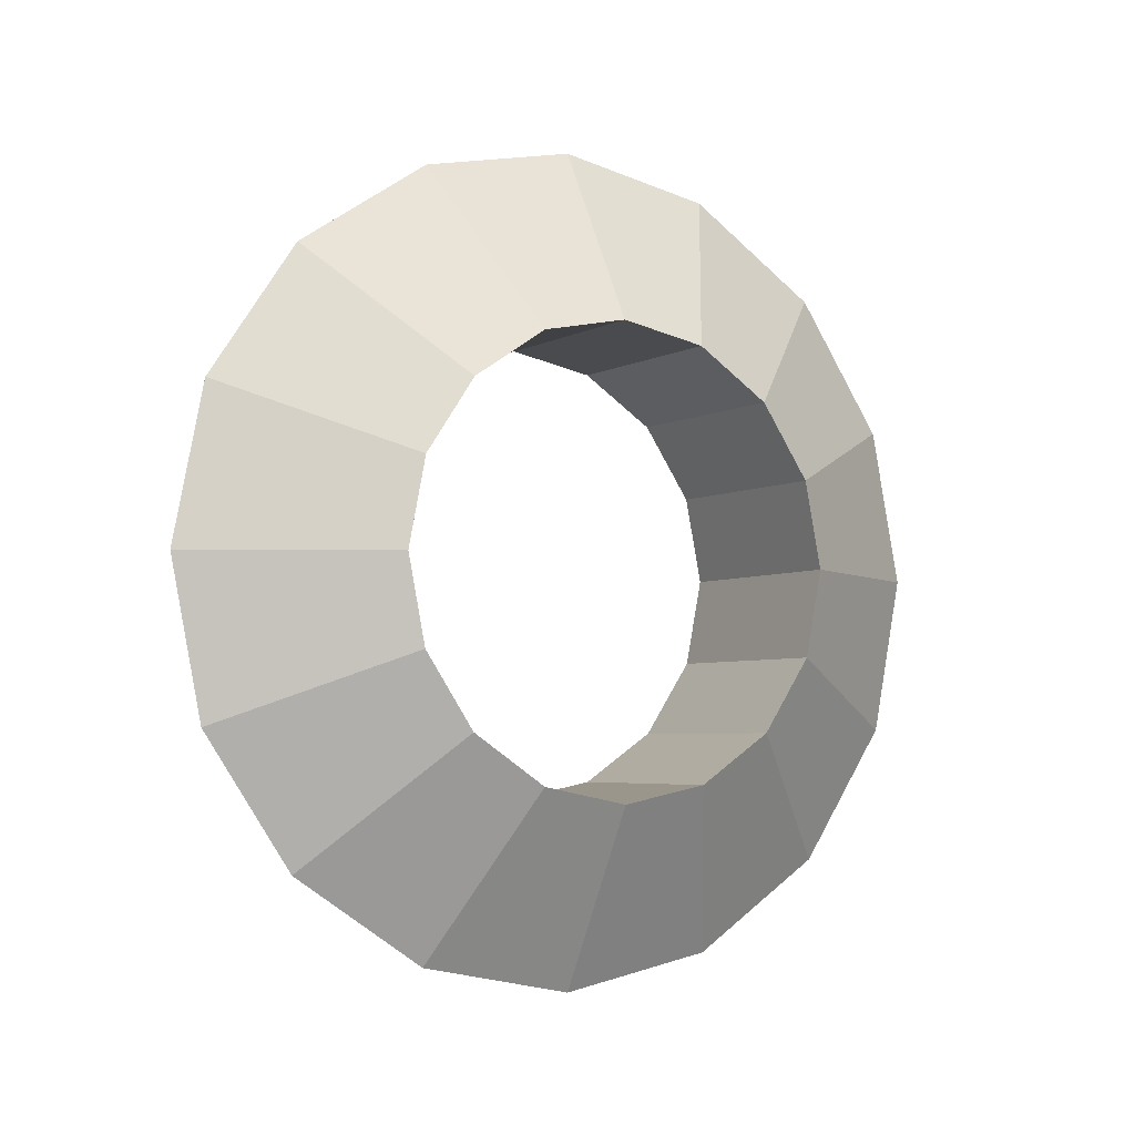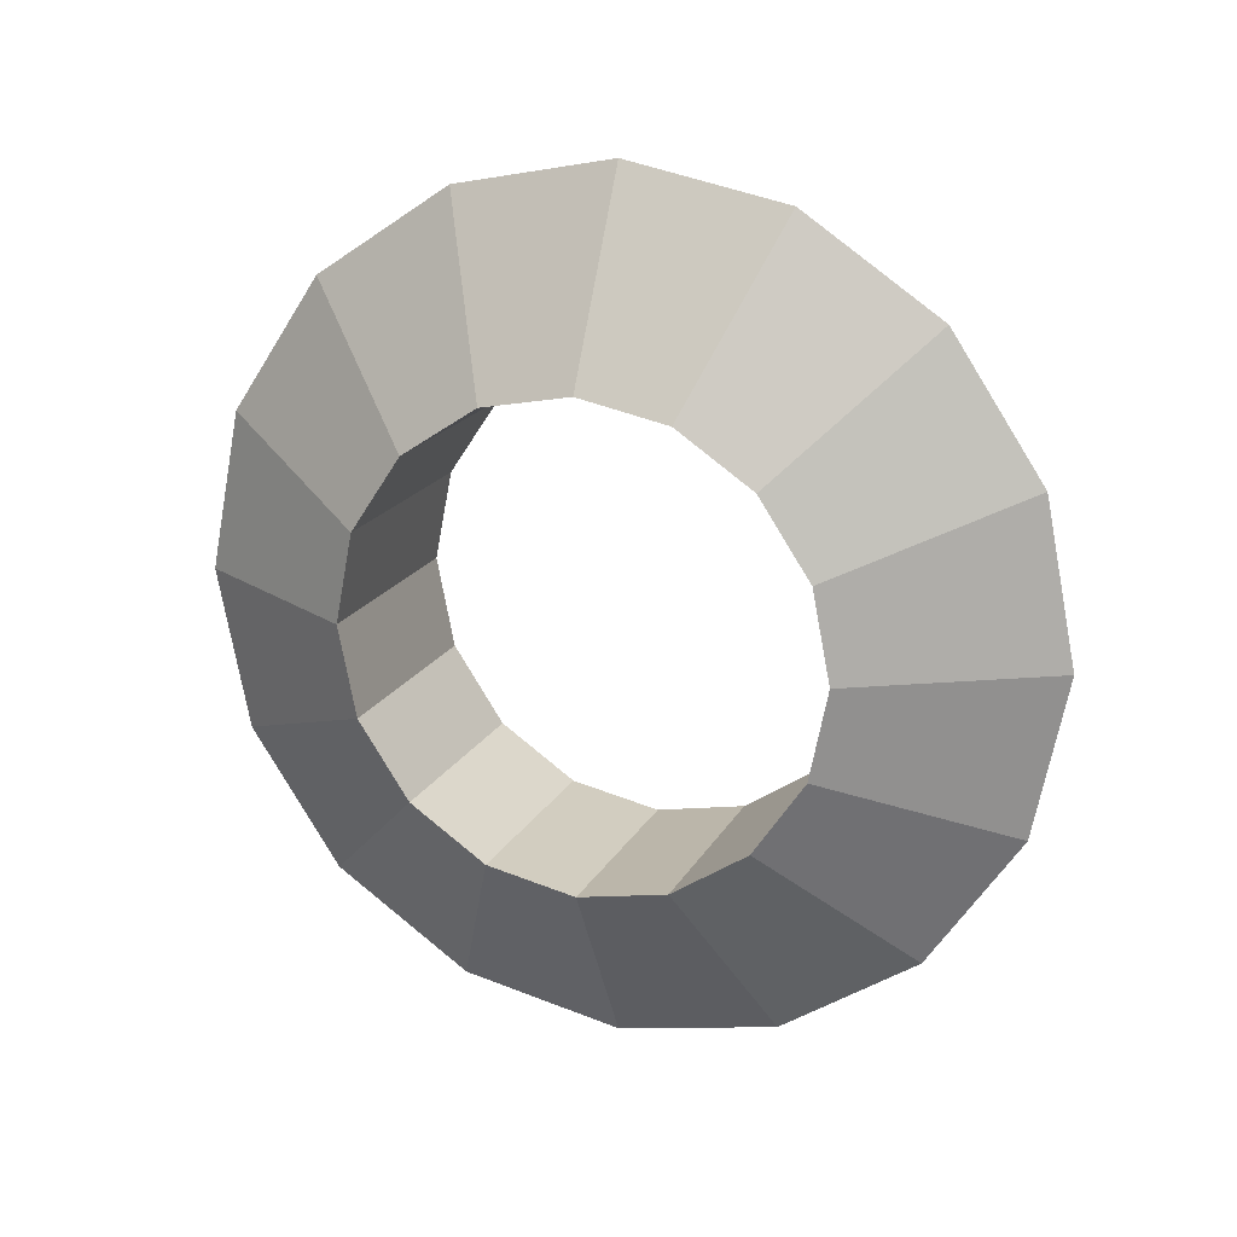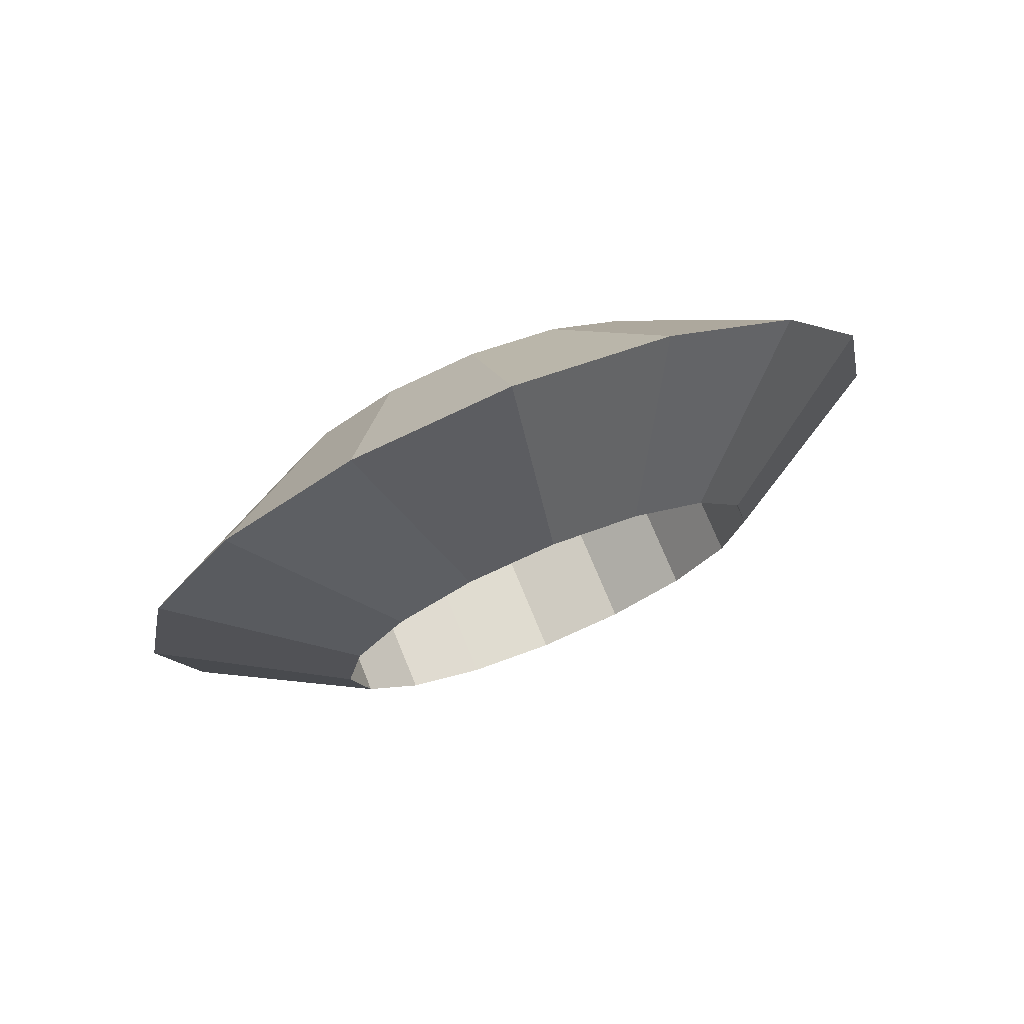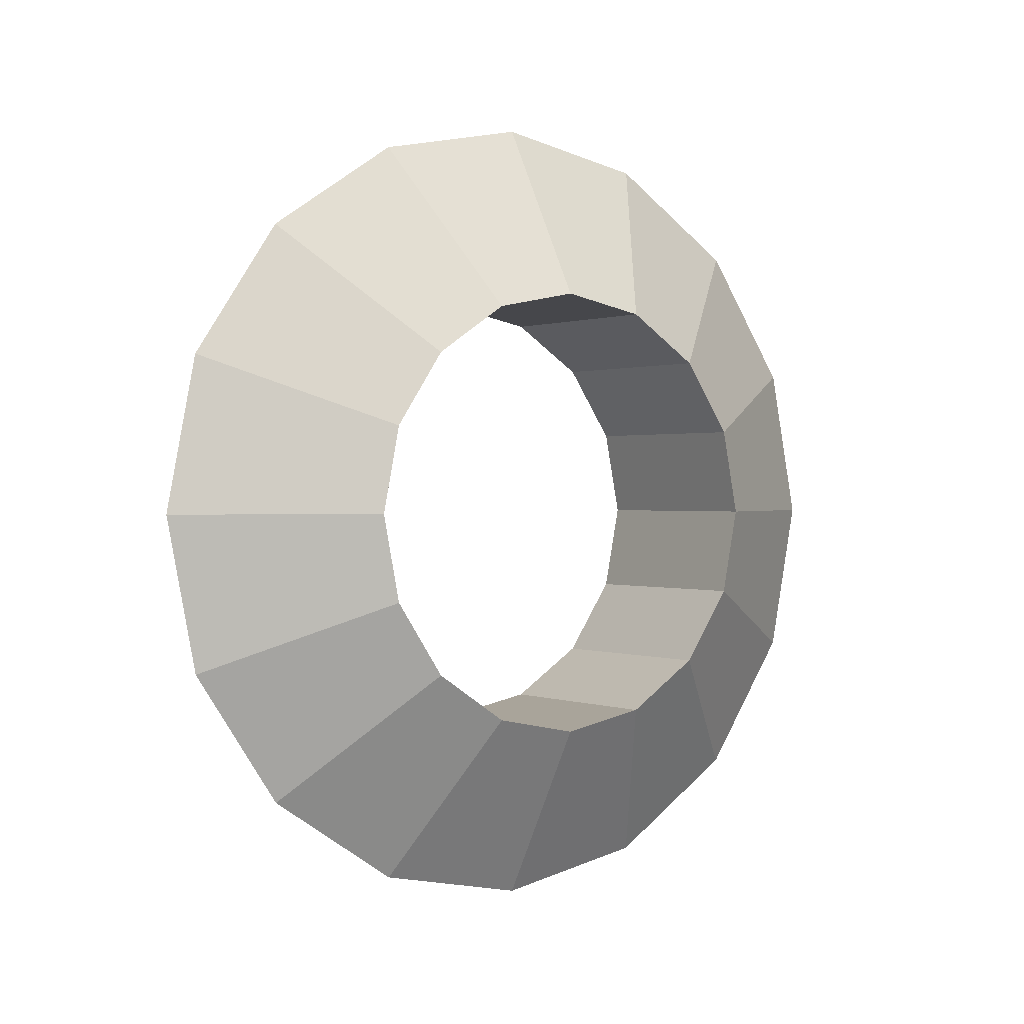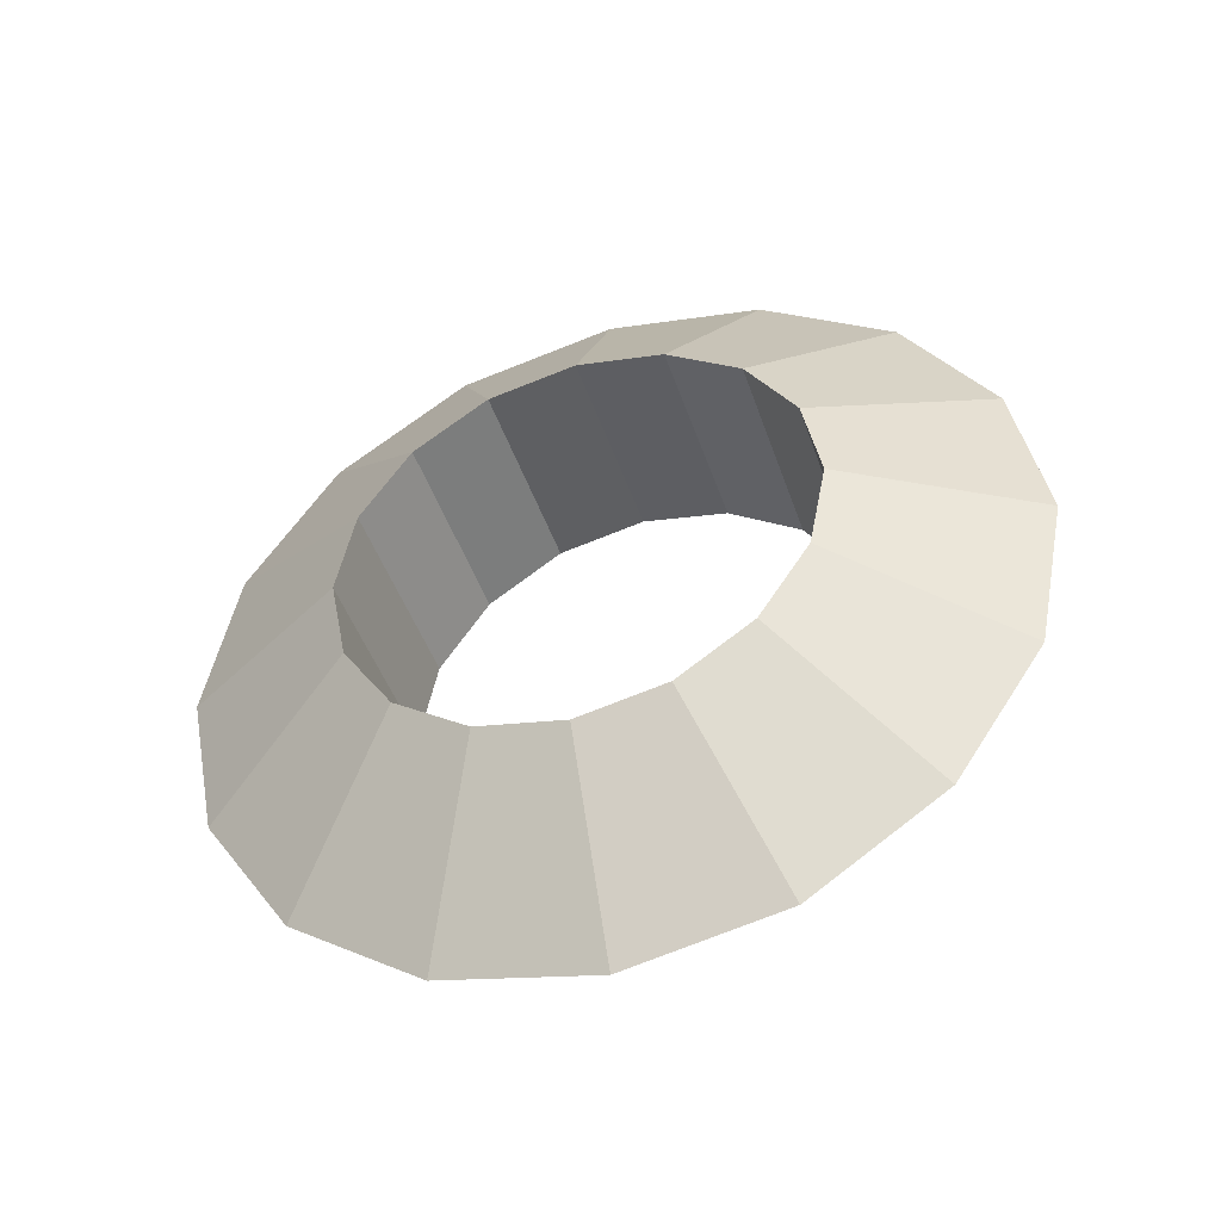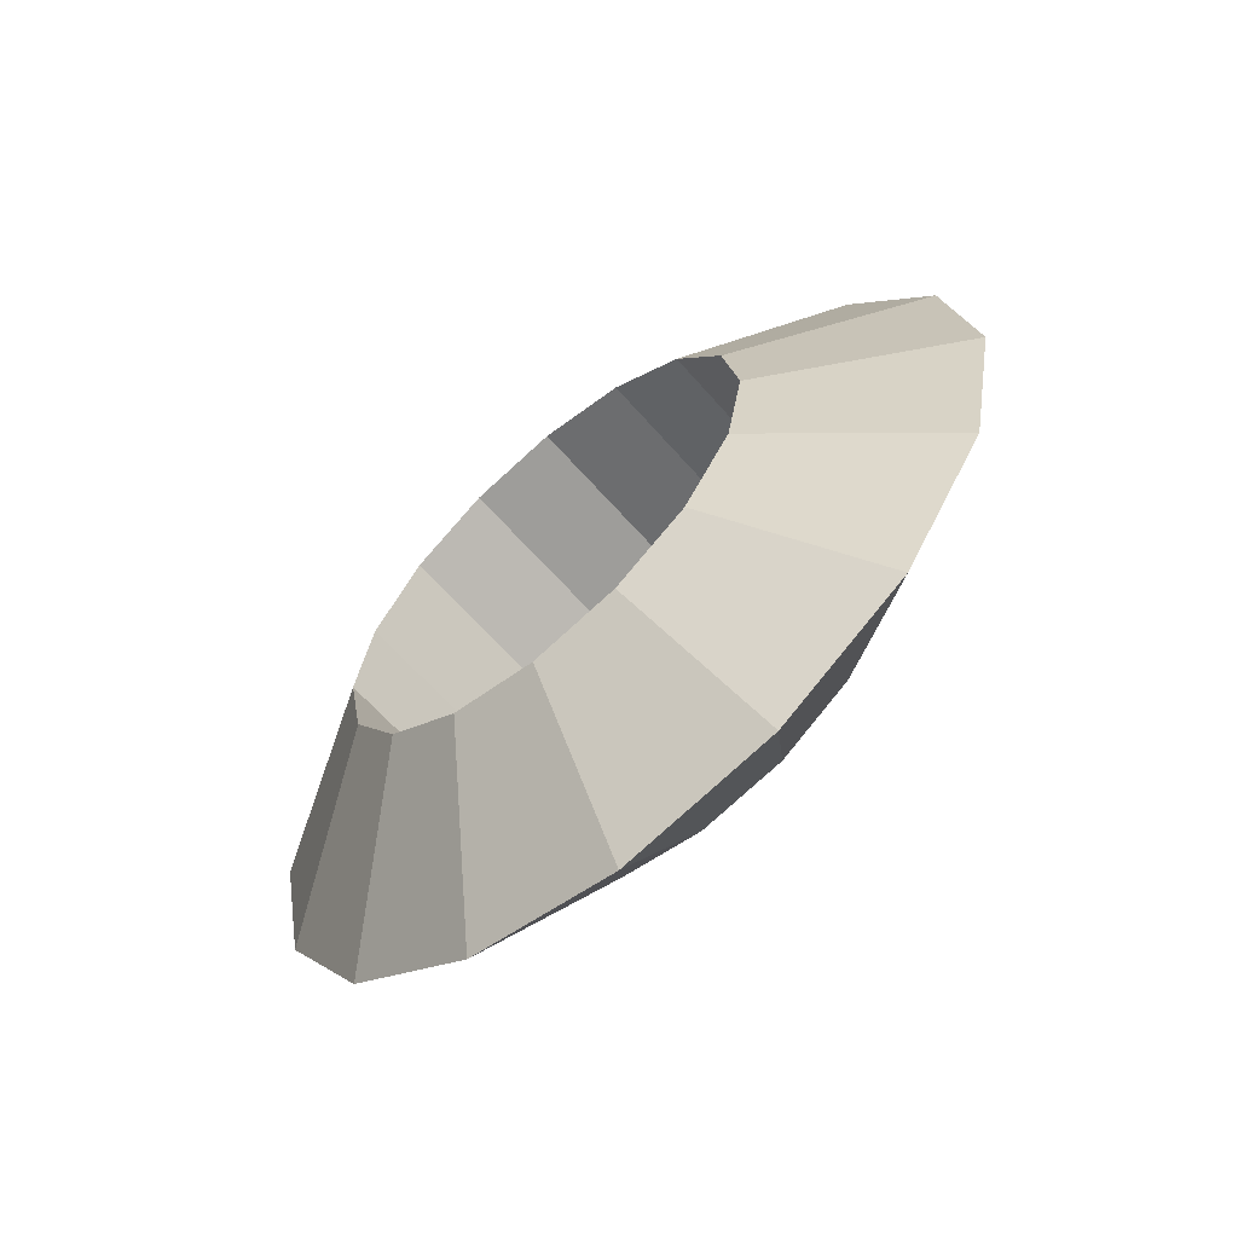
<metadata>
{"format":"obj","ext":"obj","renderer":"f3d","projection":"perspective","resolution":1024,"background":"white","views":[{"elev":-4.3,"azim":59.0,"up":"+Y"},{"elev":18.9,"azim":-69.0,"up":"+Y"},{"elev":74.1,"azim":-112.3,"up":"+Y"},{"elev":0.6,"azim":-125.3,"up":"+Z"},{"elev":-45.4,"azim":108.2,"up":"+Y"},{"elev":-62.6,"azim":130.9,"up":"+Z"}]}
</metadata>
<code>
o Torus
v 0 0.23 0
v 0.1386 0.47 0
v -0.1386 0.47 0
v 0 0.2711 -0.2066
v 0.1386 0.4928 -0.1148
v -0.1386 0.4928 -0.1148
v 0 0.3882 -0.3818
v 0.1386 0.5579 -0.2121
v -0.1386 0.5579 -0.2121
v 0 0.5634 -0.4989
v 0.1386 0.6552 -0.2772
v -0.1386 0.6552 -0.2772
v 0 0.77 -0.54
v 0.1386 0.77 -0.3
v -0.1386 0.77 -0.3
v -0 0.9766 -0.4989
v 0.1386 0.8848 -0.2772
v -0.1386 0.8848 -0.2772
v -0 1.152 -0.3818
v 0.1386 0.9821 -0.2121
v -0.1386 0.9821 -0.2121
v -0 1.269 -0.2066
v 0.1386 1.047 -0.1148
v -0.1386 1.047 -0.1148
v -0 1.31 -0
v 0.1386 1.07 -0
v -0.1386 1.07 -0
v -0 1.269 0.2066
v 0.1386 1.047 0.1148
v -0.1386 1.047 0.1148
v -0 1.152 0.3818
v 0.1386 0.9821 0.2121
v -0.1386 0.9821 0.2121
v -0 0.9766 0.4989
v 0.1386 0.8848 0.2772
v -0.1386 0.8848 0.2772
v 0 0.77 0.54
v 0.1386 0.77 0.3
v -0.1386 0.77 0.3
v 0 0.5634 0.4989
v 0.1386 0.6552 0.2772
v -0.1386 0.6552 0.2772
v 0 0.3882 0.3818
v 0.1386 0.5579 0.2121
v -0.1386 0.5579 0.2121
v 0 0.2711 0.2066
v 0.1386 0.4928 0.1148
v -0.1386 0.4928 0.1148
g Torus_Torus_Material.001
f 1 4 5 2
f 2 5 6 3
f 3 6 4 1
f 4 7 8 5
f 5 8 9 6
f 6 9 7 4
f 7 10 11 8
f 8 11 12 9
f 9 12 10 7
f 10 13 14 11
f 11 14 15 12
f 12 15 13 10
f 13 16 17 14
f 14 17 18 15
f 15 18 16 13
f 16 19 20 17
f 17 20 21 18
f 18 21 19 16
f 19 22 23 20
f 20 23 24 21
f 21 24 22 19
f 22 25 26 23
f 23 26 27 24
f 24 27 25 22
f 25 28 29 26
f 26 29 30 27
f 27 30 28 25
f 28 31 32 29
f 29 32 33 30
f 30 33 31 28
f 31 34 35 32
f 32 35 36 33
f 33 36 34 31
f 34 37 38 35
f 35 38 39 36
f 36 39 37 34
f 37 40 41 38
f 38 41 42 39
f 39 42 40 37
f 40 43 44 41
f 41 44 45 42
f 42 45 43 40
f 43 46 47 44
f 44 47 48 45
f 45 48 46 43
f 46 1 2 47
f 47 2 3 48
f 48 3 1 46

</code>
